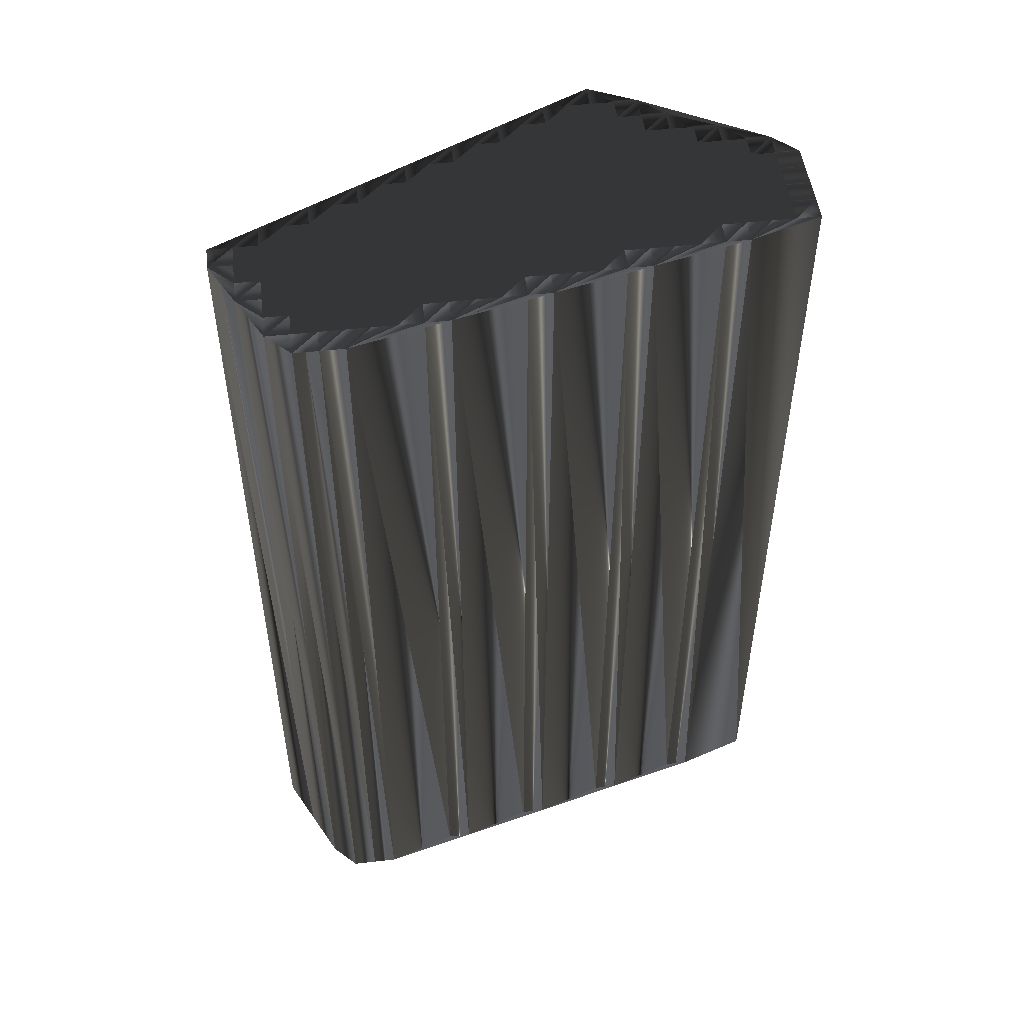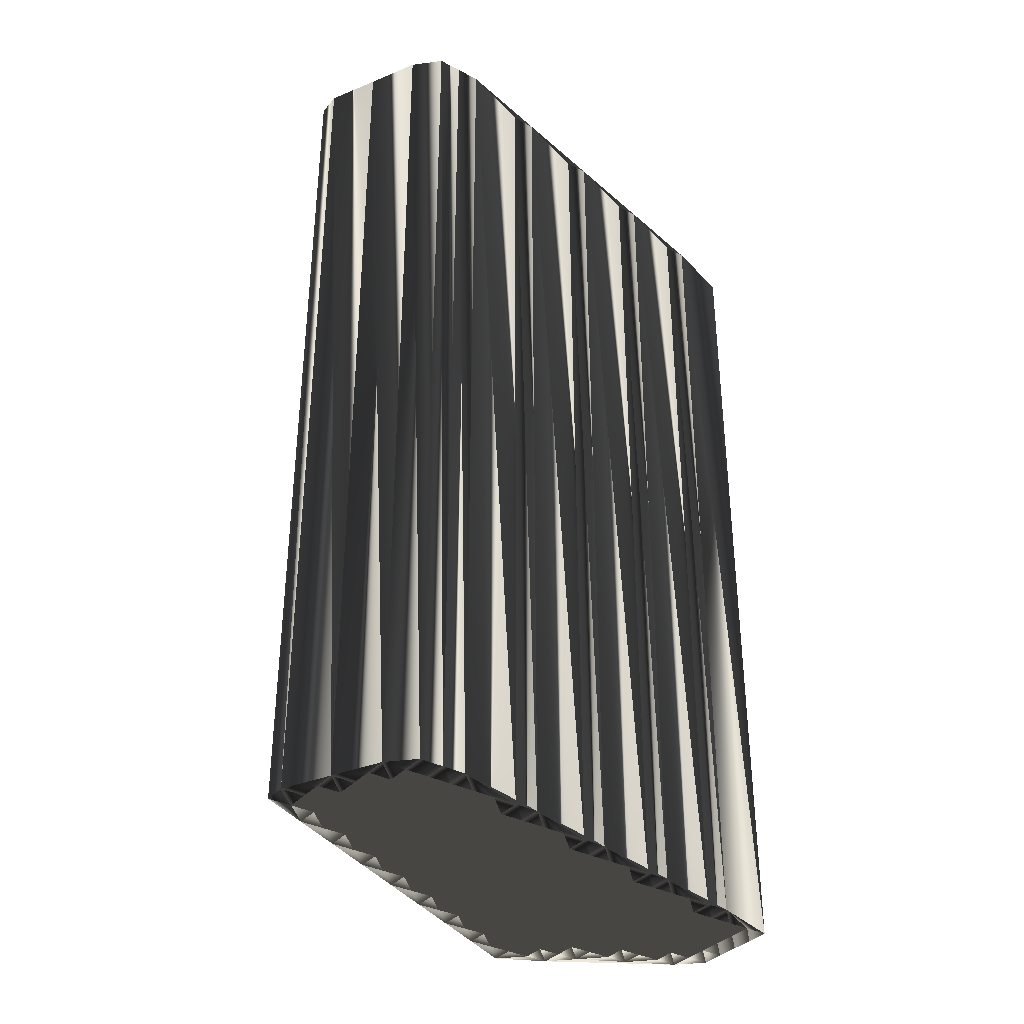
<metadata>
{"format":"obj","ext":"obj","renderer":"f3d","projection":"perspective","resolution":1024,"background":"white","views":[{"elev":50.2,"azim":83.0,"up":"+Z"},{"elev":-35.2,"azim":55.1,"up":"+Z"}]}
</metadata>
<code>
v 30.5 196.3 0
v 31.3 194.7 0
v 31.3 195.5 0
v 31.3 196.3 0
v 31.3 197.1 0
v 31.3 197.9 0
v 32.1 193.1 0
v 32.1 193.9 0
v 32.1 194.7 0
v 32.1 195.5 0
v 32.1 196.3 0
v 32.1 197.1 0
v 32.1 197.9 0
v 32.1 198.7 0
v 32.9 191.5 0
v 32.9 192.3 0
v 32.9 193.1 0
v 32.9 193.9 0
v 32.9 194.7 0
v 32.9 195.5 0
v 32.9 196.3 0
v 32.9 197.1 0
v 32.9 197.9 0
v 32.9 198.7 0
v 32.9 199.5 0
v 32.9 200.3 0
v 33.7 189.9 0
v 33.7 190.7 0
v 33.7 191.5 0
v 33.7 192.3 0
v 33.7 193.1 0
v 33.7 193.9 0
v 33.7 194.7 0
v 33.7 195.5 0
v 33.7 196.3 0
v 33.7 197.1 0
v 33.7 197.9 0
v 33.7 198.7 0
v 33.7 199.5 0
v 33.7 200.3 0
v 33.7 201.1 0
v 33.7 201.9 0
v 34.5 188.3 0
v 34.5 189.1 0
v 34.5 189.9 0
v 34.5 190.7 0
v 34.5 191.5 0
v 34.5 192.3 0
v 34.5 193.1 0
v 34.5 193.9 0
v 34.5 194.7 0
v 34.5 195.5 0
v 34.5 196.3 0
v 34.5 197.1 0
v 34.5 197.9 0
v 34.5 198.7 0
v 34.5 199.5 0
v 34.5 200.3 0
v 34.5 201.1 0
v 34.5 201.9 0
v 34.5 202.7 0
v 35.3 186.7 0
v 35.3 187.5 0
v 35.3 188.3 0
v 35.3 189.1 0
v 35.3 189.9 0
v 35.3 190.7 0
v 35.3 191.5 0
v 35.3 192.3 0
v 35.3 193.1 0
v 35.3 193.9 0
v 35.3 194.7 0
v 35.3 195.5 0
v 35.3 196.3 0
v 35.3 197.1 0
v 35.3 197.9 0
v 35.3 198.7 0
v 35.3 199.5 0
v 35.3 200.3 0
v 35.3 201.1 0
v 35.3 201.9 0
v 35.3 202.7 0
v 36.1 185.1 0
v 36.1 185.9 0
v 36.1 186.7 0
v 36.1 187.5 0
v 36.1 188.3 0
v 36.1 189.1 0
v 36.1 189.9 0
v 36.1 190.7 0
v 36.1 191.5 0
v 36.1 192.3 0
v 36.1 193.1 0
v 36.1 193.9 0
v 36.1 194.7 0
v 36.1 195.5 0
v 36.1 196.3 0
v 36.1 197.1 0
v 36.1 197.9 0
v 36.1 198.7 0
v 36.1 199.5 0
v 36.1 200.3 0
v 36.1 201.1 0
v 36.1 201.9 0
v 36.1 202.7 0
v 36.9 183.5 0
v 36.9 184.3 0
v 36.9 185.1 0
v 36.9 185.9 0
v 36.9 186.7 0
v 36.9 187.5 0
v 36.9 188.3 0
v 36.9 189.1 0
v 36.9 189.9 0
v 36.9 190.7 0
v 36.9 191.5 0
v 36.9 192.3 0
v 36.9 193.1 0
v 36.9 193.9 0
v 36.9 194.7 0
v 36.9 195.5 0
v 36.9 196.3 0
v 36.9 197.1 0
v 36.9 197.9 0
v 36.9 198.7 0
v 36.9 199.5 0
v 36.9 200.3 0
v 36.9 201.1 0
v 36.9 201.9 0
v 36.9 202.7 0
v 37.7 183.5 0
v 37.7 184.3 0
v 37.7 185.1 0
v 37.7 185.9 0
v 37.7 186.7 0
v 37.7 187.5 0
v 37.7 188.3 0
v 37.7 189.1 0
v 37.7 189.9 0
v 37.7 190.7 0
v 37.7 191.5 0
v 37.7 192.3 0
v 37.7 193.1 0
v 37.7 193.9 0
v 37.7 194.7 0
v 37.7 195.5 0
v 37.7 196.3 0
v 37.7 197.1 0
v 37.7 197.9 0
v 37.7 198.7 0
v 37.7 199.5 0
v 37.7 200.3 0
v 37.7 201.1 0
v 37.7 201.9 0
v 37.7 202.7 0
v 38.5 184.3 0
v 38.5 185.1 0
v 38.5 185.9 0
v 38.5 186.7 0
v 38.5 187.5 0
v 38.5 188.3 0
v 38.5 189.1 0
v 38.5 189.9 0
v 38.5 190.7 0
v 38.5 191.5 0
v 38.5 192.3 0
v 38.5 193.1 0
v 38.5 193.9 0
v 38.5 194.7 0
v 38.5 195.5 0
v 38.5 196.3 0
v 38.5 197.1 0
v 38.5 197.9 0
v 38.5 198.7 0
v 38.5 199.5 0
v 38.5 200.3 0
v 39.3 184.3 0
v 39.3 185.1 0
v 39.3 185.9 0
v 39.3 186.7 0
v 39.3 187.5 0
v 39.3 188.3 0
v 39.3 189.1 0
v 39.3 189.9 0
v 39.3 190.7 0
v 39.3 191.5 0
v 39.3 192.3 0
v 39.3 193.1 0
v 39.3 193.9 0
v 39.3 194.7 0
v 39.3 195.5 0
v 39.3 196.3 0
v 39.3 197.1 0
v 40.1 185.1 0
v 40.1 185.9 0
v 40.1 186.7 0
v 40.1 187.5 0
v 40.1 188.3 0
v 40.1 189.1 0
v 40.1 189.9 0
v 40.1 190.7 0
v 40.1 191.5 0
v 40.1 192.3 0
v 40.1 193.1 0
v 40.1 193.9 0
v 40.9 185.1 0
v 40.9 185.9 0
v 40.9 186.7 0
v 40.9 187.5 0
v 40.9 188.3 0
v 40.9 189.1 0
v 40.9 189.9 0
v 40.9 190.7 0
v 41.7 185.9 0
v 41.7 186.7 0
v 41.7 187.5 0
v 30.5 196.3 30
v 31.3 194.7 30
v 31.3 195.5 30
v 31.3 196.3 30
v 31.3 197.1 30
v 31.3 197.9 30
v 32.1 193.1 30
v 32.1 193.9 30
v 32.1 194.7 30
v 32.1 195.5 30
v 32.1 196.3 30
v 32.1 197.1 30
v 32.1 197.9 30
v 32.1 198.7 30
v 32.9 191.5 30
v 32.9 192.3 30
v 32.9 193.1 30
v 32.9 193.9 30
v 32.9 194.7 30
v 32.9 195.5 30
v 32.9 196.3 30
v 32.9 197.1 30
v 32.9 197.9 30
v 32.9 198.7 30
v 32.9 199.5 30
v 32.9 200.3 30
v 33.7 189.9 30
v 33.7 190.7 30
v 33.7 191.5 30
v 33.7 192.3 30
v 33.7 193.1 30
v 33.7 193.9 30
v 33.7 194.7 30
v 33.7 195.5 30
v 33.7 196.3 30
v 33.7 197.1 30
v 33.7 197.9 30
v 33.7 198.7 30
v 33.7 199.5 30
v 33.7 200.3 30
v 33.7 201.1 30
v 33.7 201.9 30
v 34.5 188.3 30
v 34.5 189.1 30
v 34.5 189.9 30
v 34.5 190.7 30
v 34.5 191.5 30
v 34.5 192.3 30
v 34.5 193.1 30
v 34.5 193.9 30
v 34.5 194.7 30
v 34.5 195.5 30
v 34.5 196.3 30
v 34.5 197.1 30
v 34.5 197.9 30
v 34.5 198.7 30
v 34.5 199.5 30
v 34.5 200.3 30
v 34.5 201.1 30
v 34.5 201.9 30
v 34.5 202.7 30
v 35.3 186.7 30
v 35.3 187.5 30
v 35.3 188.3 30
v 35.3 189.1 30
v 35.3 189.9 30
v 35.3 190.7 30
v 35.3 191.5 30
v 35.3 192.3 30
v 35.3 193.1 30
v 35.3 193.9 30
v 35.3 194.7 30
v 35.3 195.5 30
v 35.3 196.3 30
v 35.3 197.1 30
v 35.3 197.9 30
v 35.3 198.7 30
v 35.3 199.5 30
v 35.3 200.3 30
v 35.3 201.1 30
v 35.3 201.9 30
v 35.3 202.7 30
v 36.1 185.1 30
v 36.1 185.9 30
v 36.1 186.7 30
v 36.1 187.5 30
v 36.1 188.3 30
v 36.1 189.1 30
v 36.1 189.9 30
v 36.1 190.7 30
v 36.1 191.5 30
v 36.1 192.3 30
v 36.1 193.1 30
v 36.1 193.9 30
v 36.1 194.7 30
v 36.1 195.5 30
v 36.1 196.3 30
v 36.1 197.1 30
v 36.1 197.9 30
v 36.1 198.7 30
v 36.1 199.5 30
v 36.1 200.3 30
v 36.1 201.1 30
v 36.1 201.9 30
v 36.1 202.7 30
v 36.9 183.5 30
v 36.9 184.3 30
v 36.9 185.1 30
v 36.9 185.9 30
v 36.9 186.7 30
v 36.9 187.5 30
v 36.9 188.3 30
v 36.9 189.1 30
v 36.9 189.9 30
v 36.9 190.7 30
v 36.9 191.5 30
v 36.9 192.3 30
v 36.9 193.1 30
v 36.9 193.9 30
v 36.9 194.7 30
v 36.9 195.5 30
v 36.9 196.3 30
v 36.9 197.1 30
v 36.9 197.9 30
v 36.9 198.7 30
v 36.9 199.5 30
v 36.9 200.3 30
v 36.9 201.1 30
v 36.9 201.9 30
v 36.9 202.7 30
v 37.7 183.5 30
v 37.7 184.3 30
v 37.7 185.1 30
v 37.7 185.9 30
v 37.7 186.7 30
v 37.7 187.5 30
v 37.7 188.3 30
v 37.7 189.1 30
v 37.7 189.9 30
v 37.7 190.7 30
v 37.7 191.5 30
v 37.7 192.3 30
v 37.7 193.1 30
v 37.7 193.9 30
v 37.7 194.7 30
v 37.7 195.5 30
v 37.7 196.3 30
v 37.7 197.1 30
v 37.7 197.9 30
v 37.7 198.7 30
v 37.7 199.5 30
v 37.7 200.3 30
v 37.7 201.1 30
v 37.7 201.9 30
v 37.7 202.7 30
v 38.5 184.3 30
v 38.5 185.1 30
v 38.5 185.9 30
v 38.5 186.7 30
v 38.5 187.5 30
v 38.5 188.3 30
v 38.5 189.1 30
v 38.5 189.9 30
v 38.5 190.7 30
v 38.5 191.5 30
v 38.5 192.3 30
v 38.5 193.1 30
v 38.5 193.9 30
v 38.5 194.7 30
v 38.5 195.5 30
v 38.5 196.3 30
v 38.5 197.1 30
v 38.5 197.9 30
v 38.5 198.7 30
v 38.5 199.5 30
v 38.5 200.3 30
v 39.3 184.3 30
v 39.3 185.1 30
v 39.3 185.9 30
v 39.3 186.7 30
v 39.3 187.5 30
v 39.3 188.3 30
v 39.3 189.1 30
v 39.3 189.9 30
v 39.3 190.7 30
v 39.3 191.5 30
v 39.3 192.3 30
v 39.3 193.1 30
v 39.3 193.9 30
v 39.3 194.7 30
v 39.3 195.5 30
v 39.3 196.3 30
v 39.3 197.1 30
v 40.1 185.1 30
v 40.1 185.9 30
v 40.1 186.7 30
v 40.1 187.5 30
v 40.1 188.3 30
v 40.1 189.1 30
v 40.1 189.9 30
v 40.1 190.7 30
v 40.1 191.5 30
v 40.1 192.3 30
v 40.1 193.1 30
v 40.1 193.9 30
v 40.9 185.1 30
v 40.9 185.9 30
v 40.9 186.7 30
v 40.9 187.5 30
v 40.9 188.3 30
v 40.9 189.1 30
v 40.9 189.9 30
v 40.9 190.7 30
v 41.7 185.9 30
v 41.7 186.7 30
v 41.7 187.5 30
f 74 53 73
f 70 69 92
f 35 22 21
f 22 23 13
f 9 2 8
f 46 29 28
f 13 23 14
f 162 163 139
f 24 38 25
f 140 115 139
f 36 35 53
f 92 91 116
f 24 25 14
f 88 66 65
f 50 51 33
f 113 89 88
f 215 209 208
f 84 85 62
f 114 138 139
f 163 183 184
f 55 76 56
f 156 132 131
f 175 152 151
f 27 28 15
f 19 18 32
f 63 85 86
f 86 64 63
f 158 134 157
f 67 46 66
f 64 44 43
f 89 66 88
f 114 113 138
f 93 70 92
f 115 90 114
f 191 171 170
f 142 118 117
f 31 17 30
f 9 10 3
f 8 7 17
f 93 94 71
f 29 30 16
f 12 13 6
f 9 8 18
f 51 71 72
f 11 20 21
f 9 3 2
f 20 11 10
f 56 76 77
f 54 37 36
f 99 100 77
f 53 54 36
f 151 127 126
f 14 26 6
f 102 79 101
f 199 183 198
f 58 41 40
f 75 76 55
f 73 72 95
f 95 96 73
f 121 122 97
f 96 74 73
f 139 163 140
f 139 115 114
f 118 142 143
f 74 96 97
f 101 100 125
f 128 103 127
f 146 121 145
f 101 125 126
f 125 149 150
f 81 104 82
f 151 150 174
f 104 105 82
f 189 190 169
f 184 185 164
f 164 165 141
f 187 166 186
f 168 188 189
f 212 201 200
f 123 122 147
f 199 211 200
f 88 87 112
f 209 215 216
f 192 191 205
f 140 116 115
f 90 91 68
f 182 197 198
f 140 163 164
f 165 164 185
f 185 184 200
f 63 43 62
f 134 133 157
f 107 83 106
f 194 195 179
f 157 178 158
f 138 113 137
f 85 110 86
f 194 179 178
f 209 198 197
f 158 179 159
f 132 107 131
f 196 207 208
f 63 64 43
f 132 133 108
f 66 46 45
f 44 27 43
f 28 45 46
f 49 48 69
f 47 48 30
f 29 15 28
f 67 68 47
f 45 28 27
f 27 44 45
f 45 44 65
f 69 48 68
f 68 67 90
f 84 83 108
f 66 45 65
f 65 44 64
f 113 114 89
f 87 65 64
f 86 110 111
f 63 62 85
f 109 84 108
f 84 62 83
f 131 107 106
f 111 135 136
f 109 85 84
f 115 91 90
f 89 67 66
f 115 116 91
f 91 92 69
f 87 64 86
f 110 85 109
f 88 65 87
f 87 86 111
f 114 90 89
f 89 90 67
f 70 71 50
f 47 30 29
f 33 32 50
f 50 49 70
f 29 46 47
f 47 46 67
f 48 31 30
f 48 47 68
f 70 49 69
f 69 68 91
f 93 118 94
f 94 118 119
f 95 94 119
f 120 119 144
f 72 52 51
f 51 50 71
f 70 93 71
f 72 94 95
f 73 52 72
f 72 71 94
f 34 20 33
f 32 18 31
f 51 52 34
f 34 33 51
f 48 49 31
f 8 17 18
f 49 50 32
f 16 17 7
f 33 19 32
f 32 31 49
f 7 15 16
f 16 15 29
f 16 30 17
f 17 31 18
f 2 7 8
f 10 4 3
f 3 1 2
f 34 21 20
f 19 9 18
f 11 5 4
f 4 1 3
f 9 19 10
f 11 21 12
f 10 19 20
f 20 19 33
f 36 22 35
f 35 21 34
f 74 54 53
f 52 35 34
f 12 22 13
f 4 5 1
f 12 21 22
f 23 36 37
f 5 6 1
f 13 14 6
f 5 12 6
f 12 5 11
f 11 4 10
f 14 25 26
f 22 36 23
f 23 24 14
f 23 37 24
f 79 58 78
f 25 39 26
f 25 38 39
f 41 42 26
f 26 42 6
f 59 60 42
f 41 59 42
f 55 38 37
f 37 38 24
f 40 26 39
f 39 38 56
f 41 26 40
f 57 39 56
f 79 59 58
f 57 40 39
f 41 58 59
f 61 81 82
f 59 80 60
f 60 81 61
f 42 60 61
f 60 80 81
f 102 80 79
f 81 80 103
f 104 128 129
f 129 130 105
f 80 59 79
f 79 78 101
f 103 80 102
f 102 101 126
f 104 81 103
f 127 102 126
f 75 97 98
f 100 99 124
f 101 78 100
f 124 99 123
f 77 57 56
f 56 38 55
f 78 58 57
f 57 58 40
f 100 78 77
f 77 78 57
f 73 53 52
f 52 53 35
f 75 55 54
f 54 55 37
f 97 75 74
f 74 75 54
f 75 98 76
f 76 99 77
f 95 120 96
f 147 122 146
f 122 123 98
f 98 99 76
f 93 92 117
f 95 119 120
f 118 143 119
f 145 144 168
f 117 141 142
f 117 118 93
f 119 143 144
f 144 143 167
f 121 97 96
f 145 120 144
f 146 122 121
f 146 145 169
f 147 170 171
f 147 171 148
f 96 120 121
f 121 120 145
f 147 148 123
f 122 98 97
f 148 124 123
f 123 99 98
f 124 149 125
f 124 125 100
f 151 152 127
f 127 103 102
f 127 152 128
f 128 104 103
f 129 154 130
f 129 105 104
f 129 153 154
f 129 128 153
f 153 176 154
f 176 155 154
f 154 155 130
f 124 148 149
f 125 150 126
f 148 172 149
f 126 150 151
f 150 173 174
f 152 175 176
f 192 172 171
f 170 147 146
f 150 149 173
f 175 193 176
f 176 153 152
f 152 153 128
f 151 174 175
f 175 174 193
f 148 171 172
f 173 193 174
f 149 172 173
f 173 172 193
f 146 169 170
f 170 169 190
f 169 168 189
f 142 166 143
f 193 172 192
f 192 171 191
f 202 186 201
f 192 205 193
f 204 203 213
f 144 167 168
f 168 169 145
f 204 205 189
f 170 190 191
f 189 205 190
f 190 205 191
f 117 116 141
f 142 165 166
f 143 166 167
f 167 188 168
f 188 187 203
f 166 165 186
f 167 166 187
f 188 204 189
f 201 212 213
f 203 204 188
f 211 210 216
f 204 213 205
f 212 211 216
f 210 199 198
f 162 182 183
f 210 211 199
f 199 200 184
f 210 209 216
f 211 212 200
f 161 137 160
f 182 181 197
f 182 198 183
f 183 199 184
f 165 185 186
f 186 185 201
f 213 202 201
f 201 185 200
f 213 203 202
f 202 203 187
f 162 183 163
f 163 184 164
f 188 167 187
f 187 186 202
f 140 141 116
f 116 117 92
f 112 87 111
f 138 162 139
f 140 164 141
f 141 165 142
f 110 135 111
f 88 112 113
f 111 136 112
f 112 137 113
f 138 161 162
f 137 161 138
f 137 136 160
f 161 181 182
f 160 181 161
f 161 182 162
f 109 108 133
f 135 158 159
f 158 178 179
f 159 180 160
f 109 134 110
f 135 134 158
f 110 134 135
f 136 159 160
f 137 112 136
f 136 135 159
f 132 108 107
f 107 108 83
f 134 109 133
f 133 132 156
f 177 178 157
f 156 157 133
f 181 196 197
f 177 157 156
f 206 194 177
f 177 156 131
f 195 207 196
f 194 178 177
f 180 195 196
f 179 180 159
f 196 181 180
f 180 181 160
f 208 197 196
f 195 180 179
f 210 198 209
f 209 197 208
f 208 214 215
f 212 216 213
f 194 206 195
f 195 206 207
f 206 214 207
f 207 214 208
f 269 290 289
f 285 286 308
f 238 251 237
f 239 238 229
f 218 225 224
f 245 262 244
f 239 229 230
f 379 378 355
f 254 240 241
f 331 356 355
f 251 252 269
f 307 308 332
f 241 240 230
f 282 304 281
f 267 266 249
f 305 329 304
f 425 431 424
f 301 300 278
f 354 330 355
f 399 379 400
f 292 271 272
f 348 372 347
f 368 391 367
f 244 243 231
f 234 235 248
f 301 279 302
f 280 302 279
f 350 374 373
f 262 283 282
f 260 280 259
f 282 305 304
f 329 330 354
f 286 309 308
f 306 331 330
f 387 407 386
f 334 358 333
f 233 247 246
f 226 225 219
f 223 224 233
f 310 309 287
f 246 245 232
f 229 228 222
f 224 225 234
f 287 267 288
f 236 227 237
f 219 225 218
f 227 236 226
f 292 272 293
f 253 270 252
f 316 315 293
f 270 269 252
f 343 367 342
f 242 230 222
f 295 318 317
f 399 415 414
f 257 274 256
f 292 291 271
f 288 289 311
f 312 311 289
f 338 337 313
f 290 312 289
f 379 355 356
f 331 355 330
f 358 334 359
f 312 290 313
f 316 317 341
f 319 344 343
f 337 362 361
f 341 317 342
f 365 341 366
f 320 297 298
f 366 367 390
f 321 320 298
f 406 405 385
f 401 400 380
f 381 380 357
f 382 403 402
f 404 384 405
f 417 428 416
f 338 339 363
f 427 415 416
f 303 304 328
f 431 425 432
f 407 408 421
f 332 356 331
f 307 306 284
f 413 398 414
f 379 356 380
f 380 381 401
f 400 401 416
f 259 279 278
f 349 350 373
f 299 323 322
f 411 410 395
f 394 373 374
f 329 354 353
f 326 301 302
f 395 410 394
f 414 425 413
f 395 374 375
f 323 348 347
f 423 412 424
f 280 279 259
f 349 348 324
f 262 282 261
f 243 260 259
f 261 244 262
f 264 265 285
f 264 263 246
f 231 245 244
f 284 283 263
f 244 261 243
f 260 243 261
f 260 261 281
f 264 285 284
f 283 284 306
f 299 300 324
f 261 282 281
f 260 281 280
f 330 329 305
f 281 303 280
f 326 302 327
f 278 279 301
f 300 325 324
f 278 300 299
f 323 347 322
f 351 327 352
f 301 325 300
f 307 331 306
f 283 305 282
f 332 331 307
f 308 307 285
f 280 303 302
f 301 326 325
f 281 304 303
f 302 303 327
f 306 330 305
f 306 305 283
f 287 286 266
f 246 263 245
f 248 249 266
f 265 266 286
f 262 245 263
f 262 263 283
f 247 264 246
f 263 264 284
f 265 286 285
f 284 285 307
f 334 309 310
f 334 310 335
f 310 311 335
f 335 336 360
f 268 288 267
f 266 267 287
f 309 286 287
f 310 288 311
f 268 289 288
f 287 288 310
f 236 250 249
f 234 248 247
f 268 267 250
f 249 250 267
f 265 264 247
f 233 224 234
f 266 265 248
f 233 232 223
f 235 249 248
f 247 248 265
f 231 223 232
f 231 232 245
f 246 232 233
f 247 233 234
f 223 218 224
f 220 226 219
f 217 219 218
f 237 250 236
f 225 235 234
f 221 227 220
f 217 220 219
f 235 225 226
f 237 227 228
f 235 226 236
f 235 236 249
f 238 252 251
f 237 251 250
f 270 290 269
f 251 268 250
f 238 228 229
f 221 220 217
f 237 228 238
f 252 239 253
f 222 221 217
f 230 229 222
f 228 221 222
f 221 228 227
f 220 227 226
f 241 230 242
f 252 238 239
f 240 239 230
f 253 239 240
f 274 295 294
f 255 241 242
f 254 241 255
f 258 257 242
f 258 242 222
f 276 275 258
f 275 257 258
f 254 271 253
f 254 253 240
f 242 256 255
f 254 255 272
f 242 257 256
f 255 273 272
f 275 295 274
f 256 273 255
f 274 257 275
f 297 277 298
f 296 275 276
f 297 276 277
f 276 258 277
f 296 276 297
f 296 318 295
f 296 297 319
f 344 320 345
f 346 345 321
f 275 296 295
f 294 295 317
f 296 319 318
f 317 318 342
f 297 320 319
f 318 343 342
f 313 291 314
f 315 316 340
f 294 317 316
f 315 340 339
f 273 293 272
f 254 272 271
f 274 294 273
f 274 273 256
f 294 316 293
f 294 293 273
f 269 289 268
f 269 268 251
f 271 291 270
f 271 270 253
f 291 313 290
f 291 290 270
f 314 291 292
f 315 292 293
f 336 311 312
f 338 363 362
f 339 338 314
f 315 314 292
f 308 309 333
f 335 311 336
f 359 334 335
f 360 361 384
f 357 333 358
f 334 333 309
f 359 335 360
f 359 360 383
f 313 337 312
f 336 361 360
f 338 362 337
f 361 362 385
f 386 363 387
f 387 363 364
f 336 312 337
f 336 337 361
f 364 363 339
f 314 338 313
f 340 364 339
f 315 339 314
f 365 340 341
f 341 340 316
f 368 367 343
f 319 343 318
f 368 343 344
f 320 344 319
f 370 345 346
f 321 345 320
f 369 345 370
f 344 345 369
f 392 369 370
f 371 392 370
f 371 370 346
f 364 340 365
f 366 341 342
f 388 364 365
f 366 342 367
f 389 366 390
f 391 368 392
f 388 408 387
f 363 386 362
f 365 366 389
f 409 391 392
f 369 392 368
f 369 368 344
f 390 367 391
f 390 391 409
f 387 364 388
f 409 389 390
f 388 365 389
f 388 389 409
f 385 362 386
f 385 386 406
f 384 385 405
f 382 358 359
f 388 409 408
f 387 408 407
f 402 418 417
f 421 408 409
f 419 420 429
f 383 360 384
f 385 384 361
f 421 420 405
f 406 386 407
f 421 405 406
f 421 406 407
f 332 333 357
f 381 358 382
f 382 359 383
f 404 383 384
f 403 404 419
f 381 382 402
f 382 383 403
f 420 404 405
f 428 417 429
f 420 419 404
f 426 427 432
f 429 420 421
f 427 428 432
f 415 426 414
f 398 378 399
f 427 426 415
f 416 415 400
f 425 426 432
f 428 427 416
f 353 377 376
f 397 398 413
f 414 398 399
f 415 399 400
f 401 381 402
f 401 402 417
f 418 429 417
f 401 417 416
f 419 429 418
f 419 418 403
f 399 378 379
f 400 379 380
f 383 404 403
f 402 403 418
f 357 356 332
f 333 332 308
f 303 328 327
f 378 354 355
f 380 356 357
f 381 357 358
f 351 326 327
f 328 304 329
f 352 327 328
f 353 328 329
f 377 354 378
f 377 353 354
f 352 353 376
f 397 377 398
f 397 376 377
f 398 377 378
f 324 325 349
f 374 351 375
f 394 374 395
f 396 375 376
f 350 325 326
f 350 351 374
f 350 326 351
f 375 352 376
f 328 353 352
f 351 352 375
f 324 348 323
f 324 323 299
f 325 350 349
f 348 349 372
f 394 393 373
f 373 372 349
f 412 397 413
f 373 393 372
f 410 422 393
f 372 393 347
f 423 411 412
f 394 410 393
f 411 396 412
f 396 395 375
f 397 412 396
f 397 396 376
f 413 424 412
f 396 411 395
f 414 426 425
f 413 425 424
f 430 424 431
f 432 428 429
f 422 410 411
f 422 411 423
f 430 422 423
f 430 423 424
f 1 217 2
f 2 218 217
f 2 218 7
f 7 223 218
f 7 223 15
f 15 231 223
f 15 231 27
f 27 243 231
f 27 243 43
f 43 259 243
f 43 259 62
f 62 278 259
f 62 278 83
f 83 299 278
f 83 299 106
f 106 322 299
f 106 322 131
f 131 347 322
f 131 347 177
f 177 393 347
f 177 393 206
f 206 422 393
f 206 422 214
f 214 430 422
f 214 430 215
f 215 431 430
f 215 431 216
f 216 432 431
f 216 432 212
f 212 428 432
f 212 428 213
f 213 429 428
f 213 429 204
f 204 420 429
f 204 420 205
f 205 421 420
f 205 421 192
f 192 408 421
f 192 408 193
f 193 409 408
f 193 409 175
f 175 391 409
f 175 391 176
f 176 392 391
f 176 392 155
f 155 371 392
f 155 371 130
f 130 346 371
f 130 346 105
f 105 321 346
f 105 321 82
f 82 298 321
f 82 298 61
f 61 277 298
f 61 277 42
f 42 258 277
f 42 258 26
f 26 242 258
f 26 242 14
f 14 230 242
f 14 230 6
f 6 222 230
f 6 222 1
f 1 217 222

</code>
